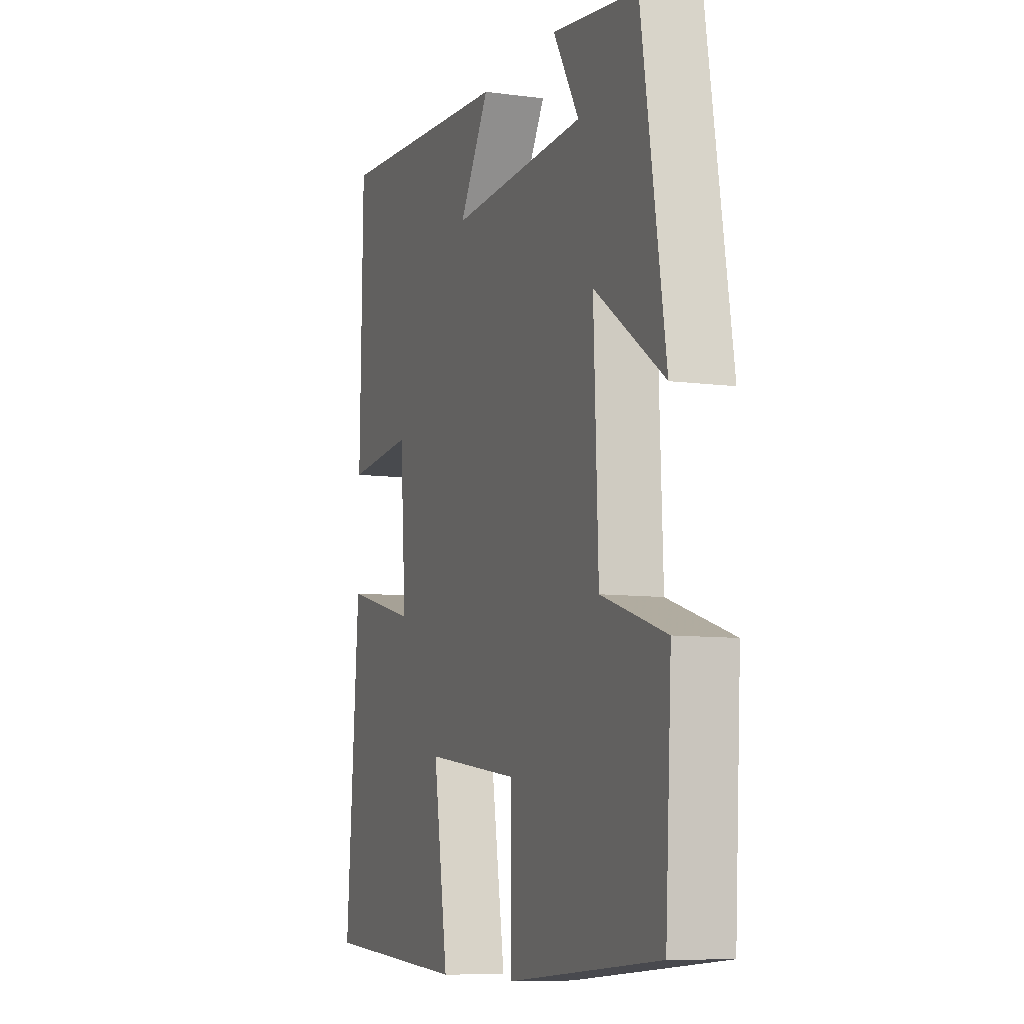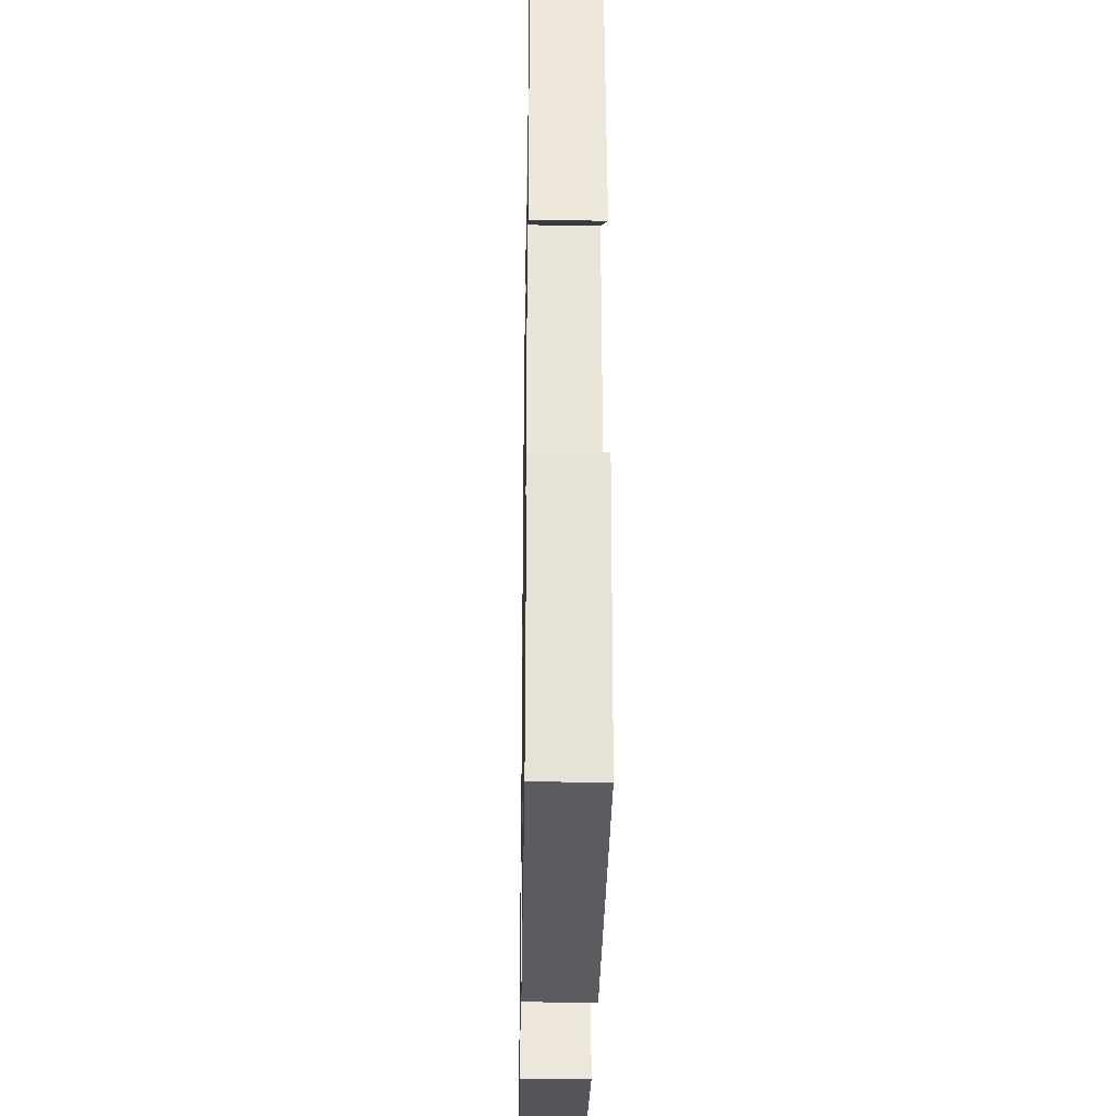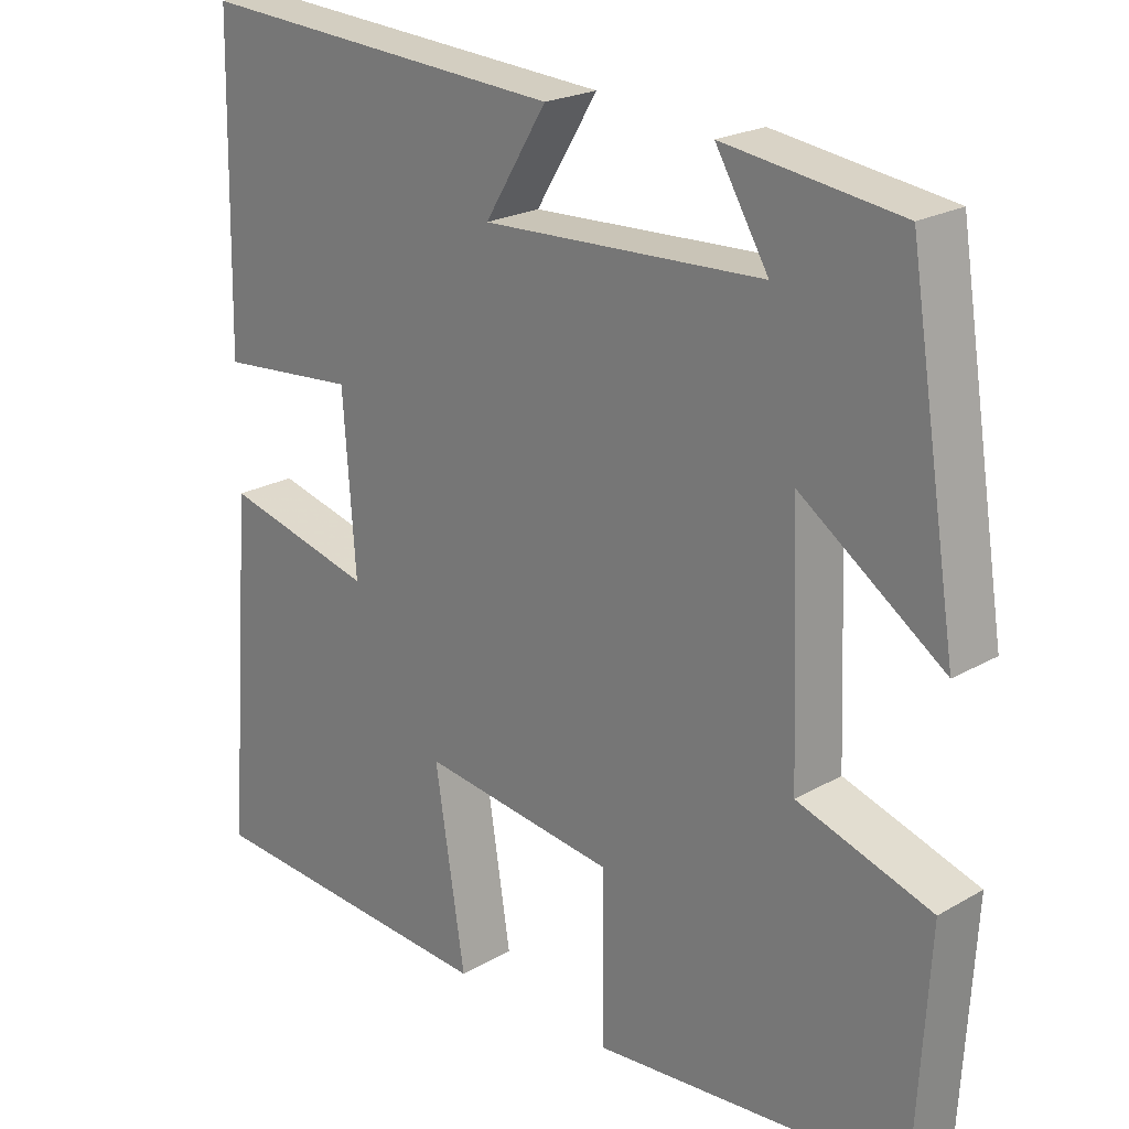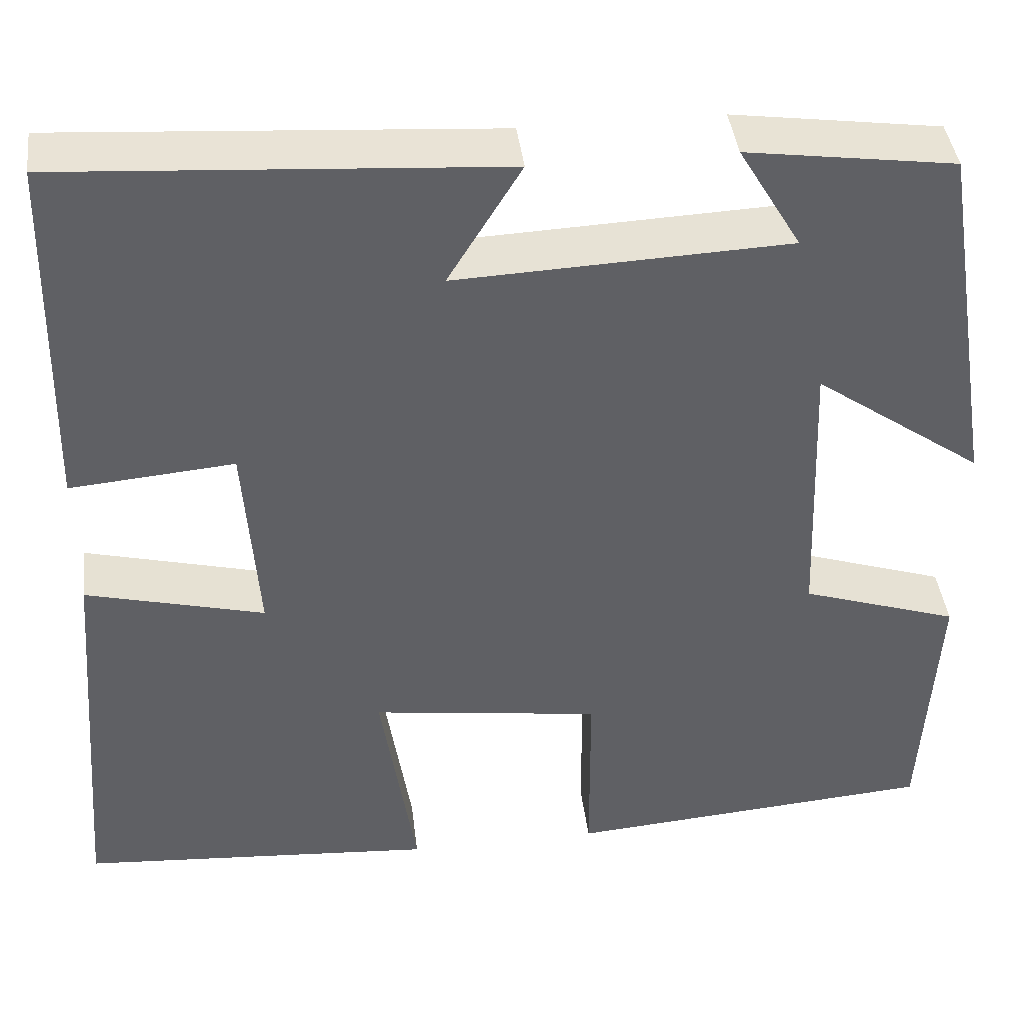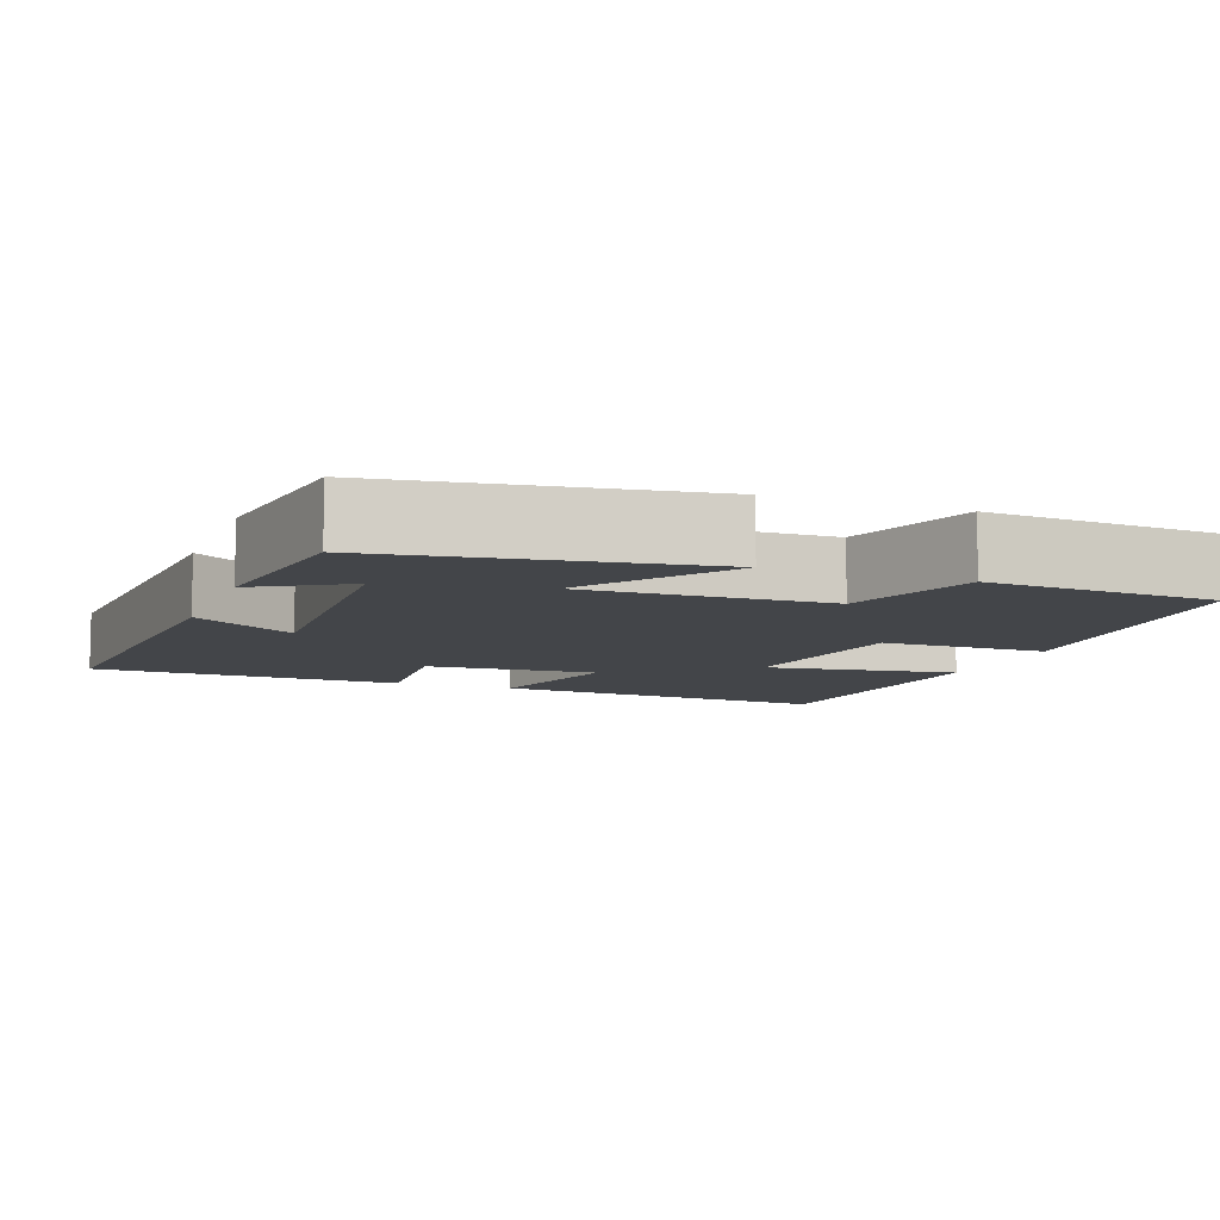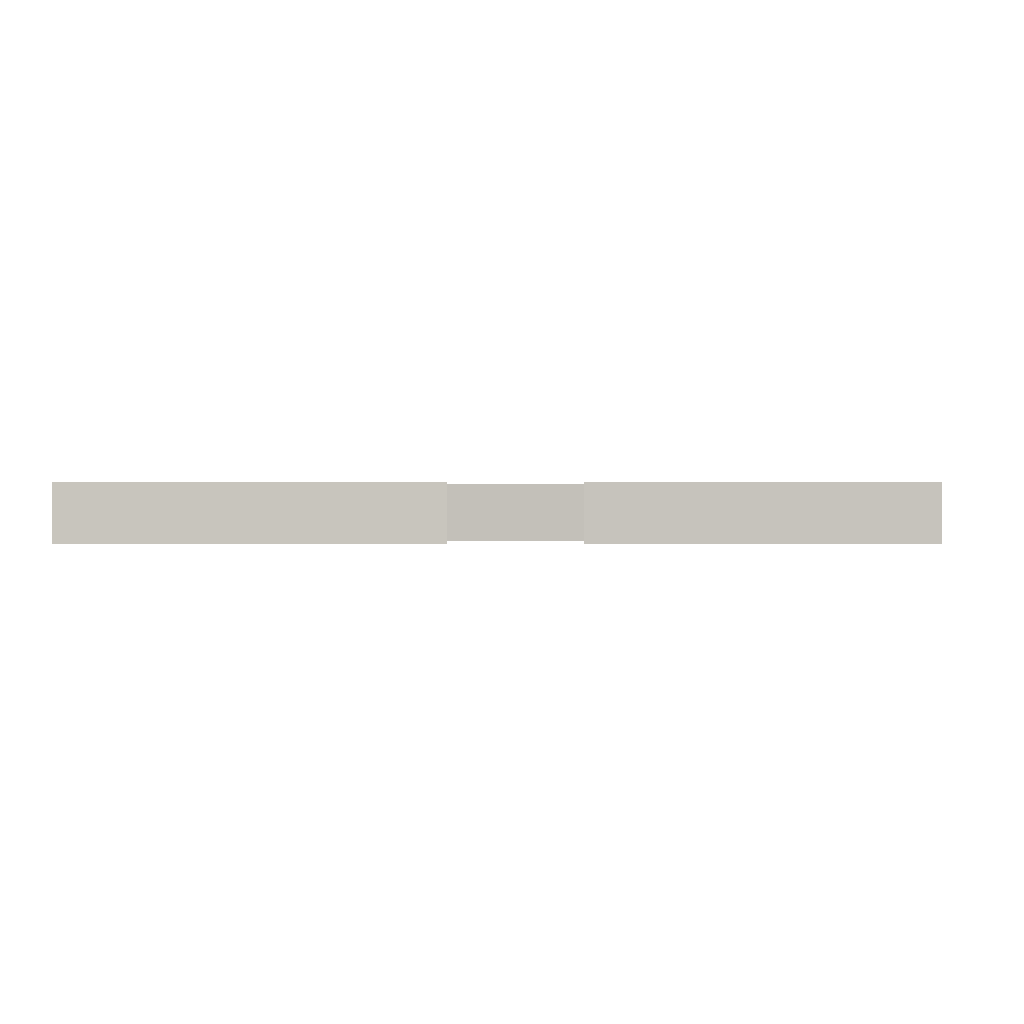
<metadata>
{"format":"obj","ext":"obj","renderer":"f3d","projection":"perspective","resolution":1024,"background":"white","views":[{"elev":-8.5,"azim":69.8,"up":"+Z"},{"elev":-29.3,"azim":89.0,"up":"+Z"},{"elev":22.0,"azim":45.0,"up":"+Z"},{"elev":41.3,"azim":-6.9,"up":"+Z"},{"elev":-8.6,"azim":69.2,"up":"+Y"},{"elev":0.1,"azim":-86.1,"up":"+Y"}]}
</metadata>
<code>
v -0.535 0.07 -0.472
v -0.5 0.07 -0.025
v -0.303 0.07 -0.075
v -0.319 0.07 0.147
v -0.5 0.07 0.131
v -0.492 0.07 0.532
v -0.009 0.07 0.5
v -0.09 0.07 0.368
v 0.276 0.07 0.384
v 0.207 0.07 0.5
v 0.436 0.07 0.468
v 0.5 0.07 0.065
v 0.314 0.07 0.196
v 0.326 0.07 -0.116
v 0.5 0.07 -0.173
v 0.483 0.07 -0.467
v 0.075 0.07 -0.5
v 0.074 0.07 -0.285
v -0.18 0.07 -0.251
v -0.141 0.07 -0.5
v -0.535 0 -0.472
v -0.5 0 -0.025
v -0.303 0 -0.075
v -0.319 0 0.147
v -0.5 0 0.131
v -0.492 0 0.532
v -0.009 0 0.5
v -0.09 0 0.368
v 0.276 0 0.384
v 0.207 0 0.5
v 0.436 0 0.468
v 0.5 0 0.065
v 0.314 0 0.196
v 0.326 0 -0.116
v 0.5 0 -0.173
v 0.483 0 -0.467
v 0.075 0 -0.5
v 0.074 0 -0.285
v -0.18 0 -0.251
v -0.141 0 -0.5
f 1 2 3
f 20 1 3
f 19 20 3
f 18 19 3 4
f 16 17 18
f 15 16 18
f 14 15 18
f 13 14 18 4
f 11 12 13
f 9 10 11
f 9 11 13
f 8 9 13 4
f 6 7 8
f 5 6 8
f 4 5 8
f 23 22 21
f 23 21 40
f 23 40 39
f 24 23 39 38
f 38 37 36
f 38 36 35
f 38 35 34
f 24 38 34 33
f 33 32 31
f 31 30 29
f 33 31 29
f 24 33 29 28
f 28 27 26
f 28 26 25
f 28 25 24
f 1 21 22 2
f 2 22 23 3
f 3 23 24 4
f 4 24 25 5
f 5 25 26 6
f 6 26 27 7
f 7 27 28 8
f 8 28 29 9
f 9 29 30 10
f 10 30 31 11
f 11 31 32 12
f 12 32 33 13
f 13 33 34 14
f 14 34 35 15
f 15 35 36 16
f 16 36 37 17
f 17 37 38 18
f 18 38 39 19
f 19 39 40 20
f 20 40 21 1

</code>
